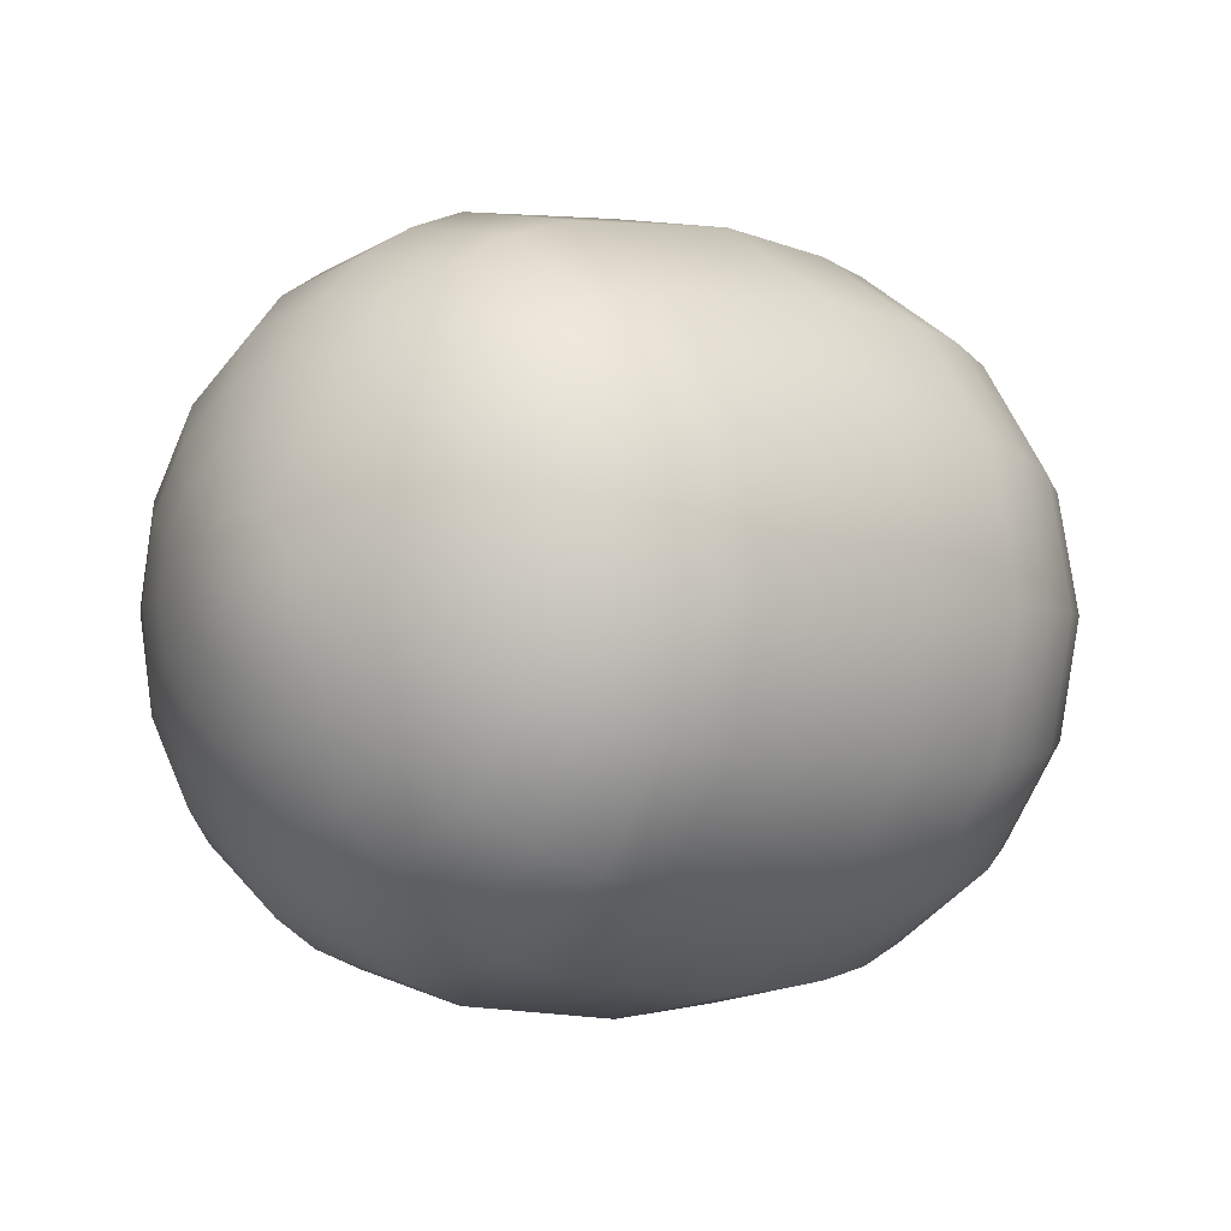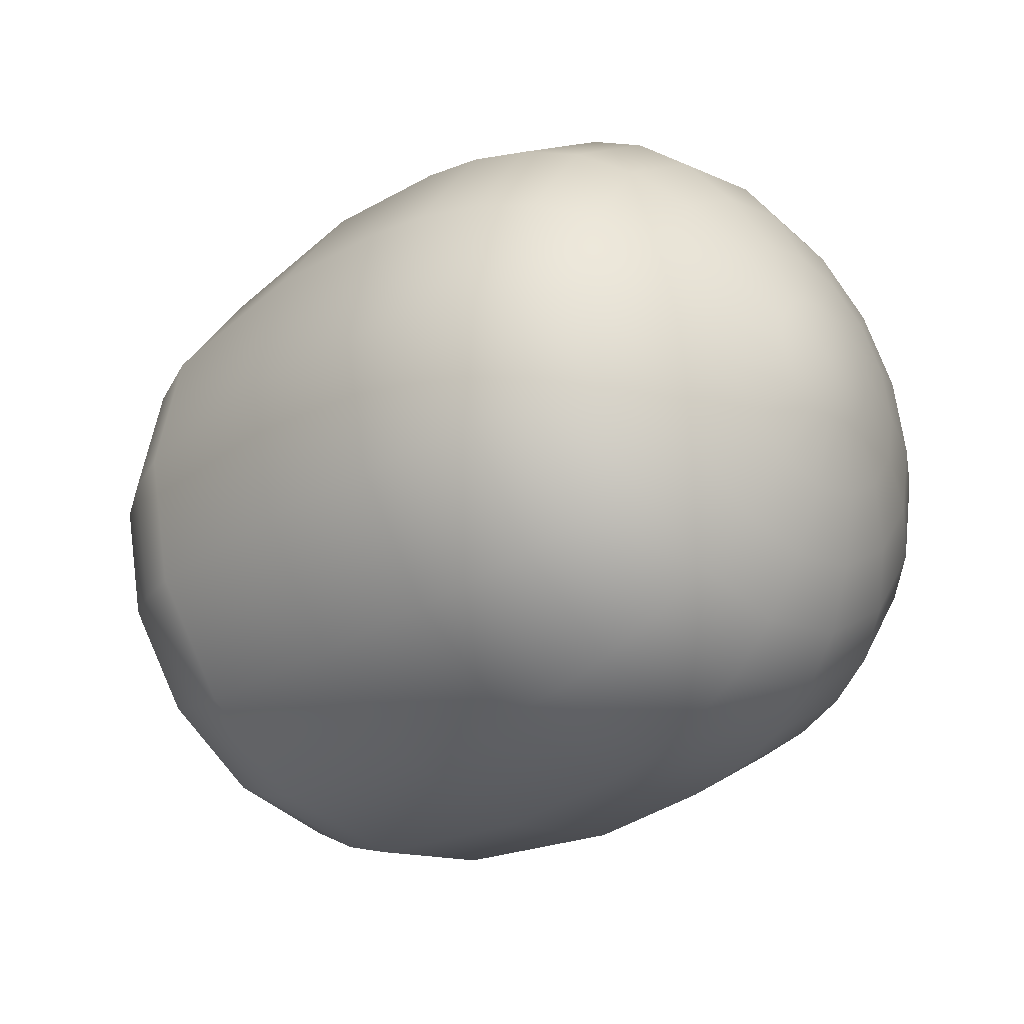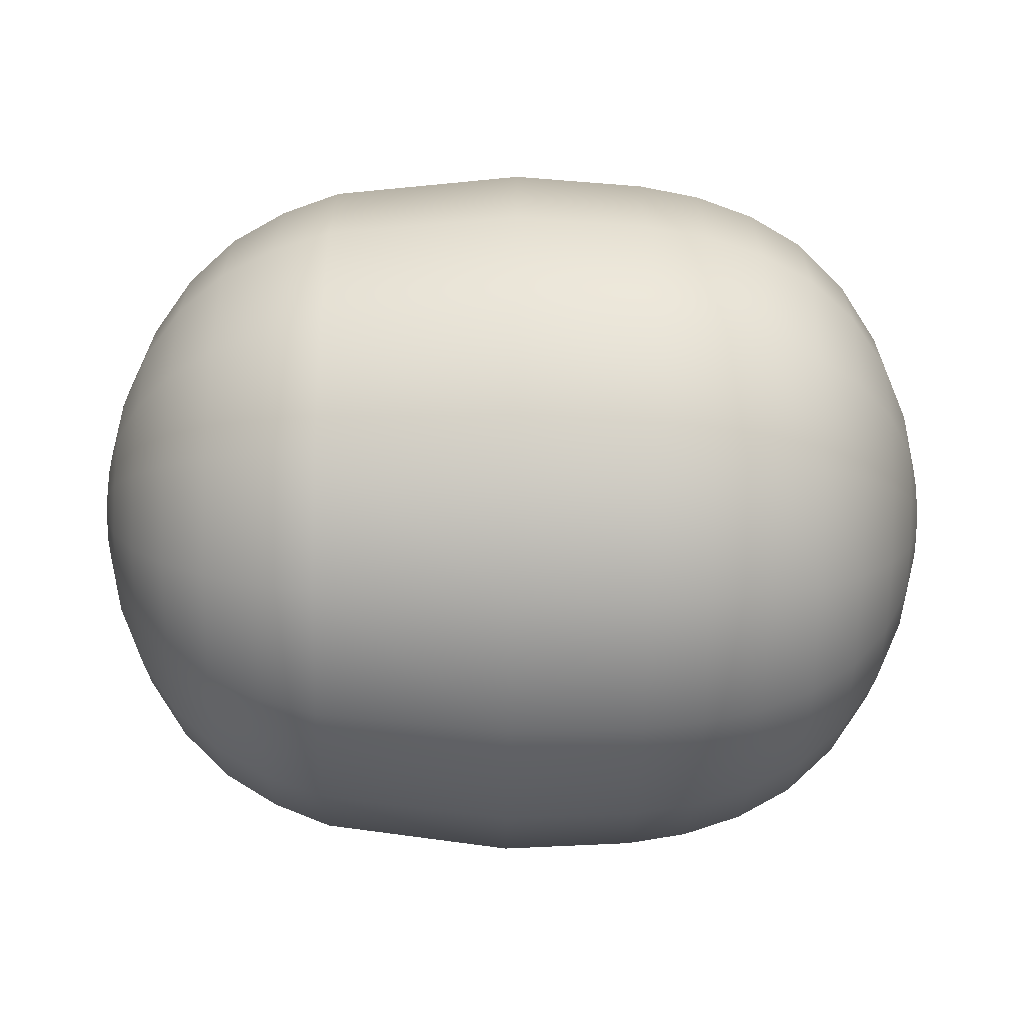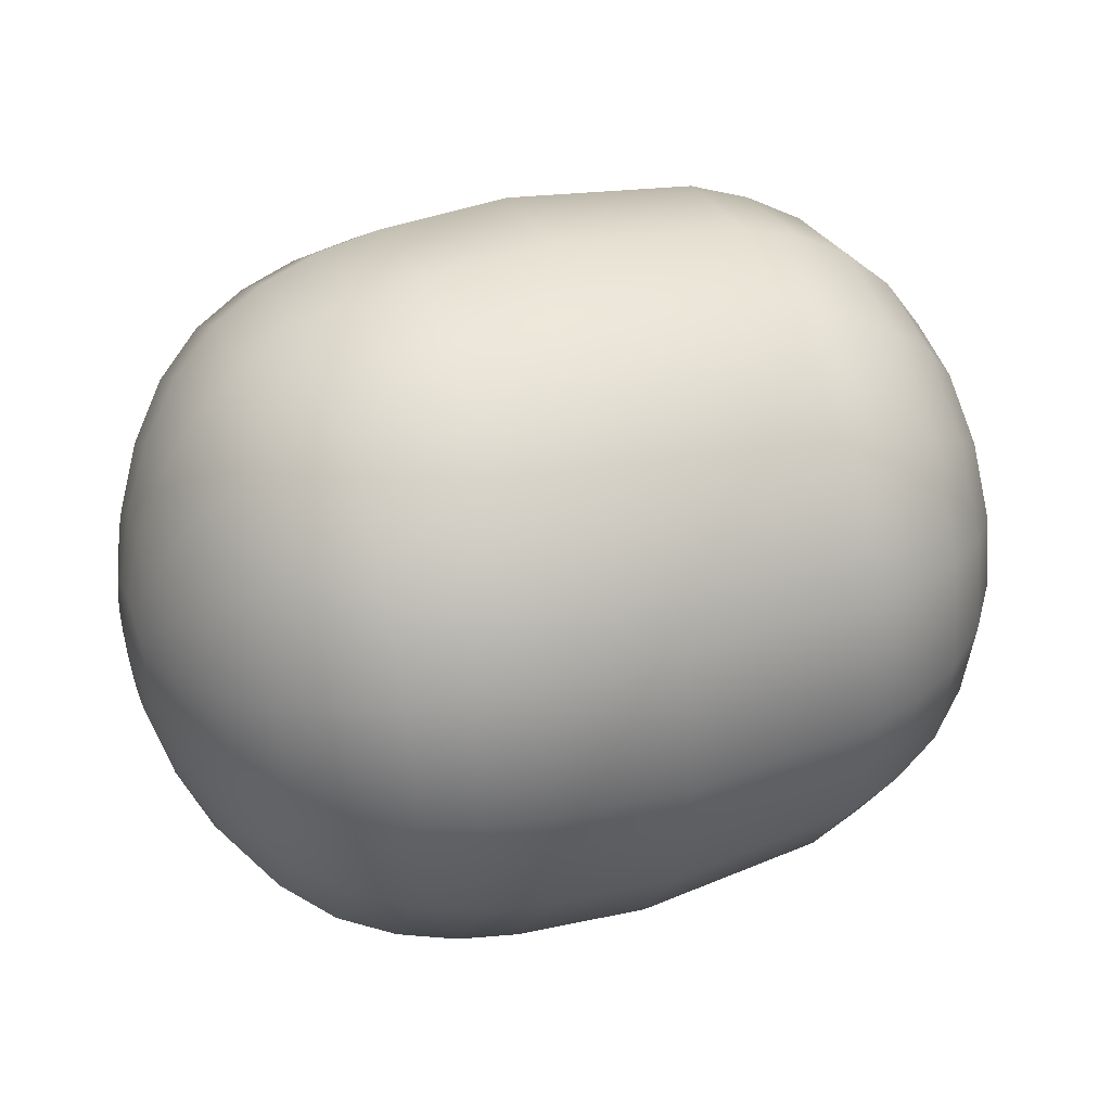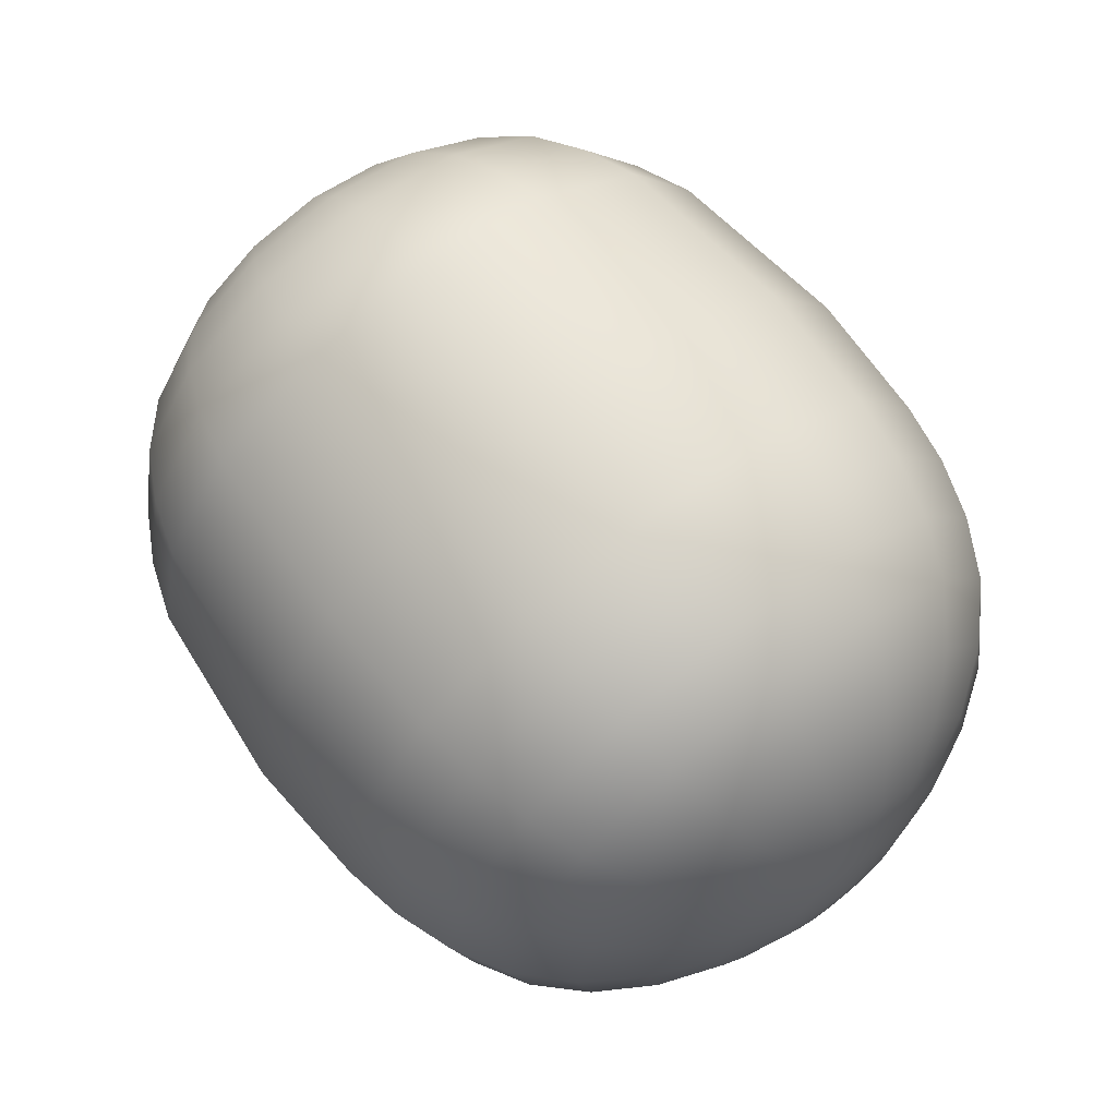
<metadata>
{"format":"obj","ext":"obj","renderer":"f3d","projection":"perspective","resolution":1024,"background":"white","views":[{"elev":-3.7,"azim":134.4,"up":"+Z"},{"elev":-29.0,"azim":-135.2,"up":"+Y"},{"elev":-76.7,"azim":179.0,"up":"+Z"},{"elev":38.1,"azim":-19.9,"up":"+Z"},{"elev":68.1,"azim":-128.3,"up":"+Z"}]}
</metadata>
<code>
g default
v -0.1294 -0.0182 -0.007538
v -0.1294 -0.01393 -0.01393
v -0.1294 -0.007538 -0.0182
v -0.1294 0 -0.0197
v -0.1294 0.007538 -0.0182
v -0.1294 0.01393 -0.01393
v -0.1294 0.0182 -0.007538
v -0.1294 0.0197 0
v -0.1294 0.0182 0.007538
v -0.1294 0.01393 0.01393
v -0.1294 0.007538 0.0182
v -0.1294 0 0.0197
v -0.1294 -0.007538 0.0182
v -0.1294 -0.01393 0.01393
v -0.1294 -0.0182 0.007538
v -0.1294 -0.0197 0
v -0.1241 -0.03664 -0.01518
v -0.1241 -0.02805 -0.02805
v -0.1241 -0.01518 -0.03664
v -0.1241 0 -0.03966
v -0.1241 0.01518 -0.03664
v -0.1241 0.02805 -0.02805
v -0.1241 0.03664 -0.01518
v -0.1241 0.03966 0
v -0.1241 0.03664 0.01518
v -0.1241 0.02805 0.02805
v -0.1241 0.01518 0.03664
v -0.1241 0 0.03966
v -0.1241 -0.01518 0.03664
v -0.1241 -0.02805 0.02805
v -0.1241 -0.03664 0.01518
v -0.1241 -0.03966 0
v -0.1156 -0.05445 -0.02255
v -0.1156 -0.04167 -0.04167
v -0.1156 -0.02255 -0.05445
v -0.1156 0 -0.05893
v -0.1156 0.02255 -0.05445
v -0.1156 0.04167 -0.04167
v -0.1156 0.05445 -0.02255
v -0.1156 0.05893 0
v -0.1156 0.05445 0.02255
v -0.1156 0.04167 0.04167
v -0.1156 0.02255 0.05445
v -0.1156 0 0.05893
v -0.1156 -0.02255 0.05445
v -0.1156 -0.04167 0.04167
v -0.1156 -0.05445 0.02255
v -0.1156 -0.05893 0
v -0.1042 -0.07013 -0.02905
v -0.1042 -0.05368 -0.05368
v -0.1042 -0.02905 -0.07013
v -0.1042 0 -0.07591
v -0.1042 0.02905 -0.07013
v -0.1042 0.05368 -0.05368
v -0.1042 0.07013 -0.02905
v -0.1042 0.07591 0
v -0.1042 0.07013 0.02905
v -0.1042 0.05368 0.05368
v -0.1042 0.02905 0.07013
v -0.1042 0 0.07591
v -0.1042 -0.02905 0.07013
v -0.1042 -0.05368 0.05368
v -0.1042 -0.07013 0.02905
v -0.1042 -0.07591 0
v -0.09021 -0.08226 -0.03407
v -0.09021 -0.06296 -0.06296
v -0.09021 -0.03407 -0.08226
v -0.09021 0 -0.08904
v -0.09021 0.03407 -0.08226
v -0.09021 0.06296 -0.06296
v -0.09021 0.08226 -0.03407
v -0.09021 0.08904 0
v -0.09021 0.08226 0.03407
v -0.09021 0.06296 0.06296
v -0.09021 0.03407 0.08226
v -0.09021 0 0.08904
v -0.09021 -0.03407 0.08226
v -0.09021 -0.06296 0.06296
v -0.09021 -0.08226 0.03407
v -0.09021 -0.08904 0
v -0.07429 -0.09045 -0.03747
v -0.07429 -0.06923 -0.06923
v -0.07429 -0.03747 -0.09045
v -0.07429 0 -0.0979
v -0.07429 0.03747 -0.09045
v -0.07429 0.06923 -0.06923
v -0.07429 0.09045 -0.03747
v -0.07429 0.0979 0
v -0.07429 0.09045 0.03747
v -0.07429 0.06923 0.06923
v -0.07429 0.03747 0.09045
v -0.07429 0 0.0979
v -0.07429 -0.03747 0.09045
v -0.07429 -0.06923 0.06923
v -0.07429 -0.09045 0.03747
v -0.07429 -0.0979 0
v -0.057 -0.09583 -0.0397
v -0.057 -0.07335 -0.07335
v -0.057 -0.0397 -0.09583
v -0.057 0 -0.1037
v -0.057 0.0397 -0.09583
v -0.057 0.07335 -0.07335
v -0.057 0.09583 -0.0397
v -0.057 0.1037 0
v -0.057 0.09583 0.0397
v -0.057 0.07335 0.07335
v -0.057 0.0397 0.09583
v -0.057 0 0.1037
v -0.057 -0.0397 0.09583
v -0.057 -0.07335 0.07335
v -0.057 -0.09583 0.0397
v -0.057 -0.1037 0
v -0.03903 -0.09875 -0.0409
v -0.03903 -0.07558 -0.07558
v -0.03903 -0.0409 -0.09875
v -0.03903 0 -0.1069
v -0.03903 0.0409 -0.09875
v -0.03903 0.07558 -0.07558
v -0.03903 0.09875 -0.0409
v -0.03903 0.1069 0
v -0.03903 0.09875 0.0409
v -0.03903 0.07558 0.07558
v -0.03903 0.0409 0.09875
v -0.03903 0 0.1069
v -0.03903 -0.0409 0.09875
v -0.03903 -0.07558 0.07558
v -0.03903 -0.09875 0.0409
v -0.03903 -0.1069 0
v 0.057 -0.09502 -0.03936
v 0.057 -0.07273 -0.07273
v 0.057 -0.03936 -0.09502
v 0.057 0 -0.1029
v 0.057 0.03936 -0.09502
v 0.057 0.07273 -0.07273
v 0.057 0.09502 -0.03936
v 0.057 0.1029 0
v 0.057 0.09502 0.03936
v 0.057 0.07273 0.07273
v 0.057 0.03936 0.09502
v 0.057 0 0.1029
v 0.057 -0.03936 0.09502
v 0.057 -0.07273 0.07273
v 0.057 -0.09502 0.03936
v 0.057 -0.1029 0
v 0.07429 -0.08909 -0.0369
v 0.07429 -0.06819 -0.06819
v 0.07429 -0.0369 -0.08909
v 0.07429 0 -0.09643
v 0.07429 0.0369 -0.08909
v 0.07429 0.06819 -0.06819
v 0.07429 0.08909 -0.0369
v 0.07429 0.09643 0
v 0.07429 0.08909 0.0369
v 0.07429 0.06819 0.06819
v 0.07429 0.0369 0.08909
v 0.07429 0 0.09643
v 0.07429 -0.0369 0.08909
v 0.07429 -0.06819 0.06819
v 0.07429 -0.08909 0.0369
v 0.07429 -0.09643 0
v 0.09021 -0.08058 -0.03338
v 0.09021 -0.06168 -0.06168
v 0.09021 -0.03338 -0.08058
v 0.09021 0 -0.08722
v 0.09021 0.03338 -0.08058
v 0.09021 0.06168 -0.06168
v 0.09021 0.08058 -0.03338
v 0.09021 0.08722 0
v 0.09021 0.08058 0.03338
v 0.09021 0.06168 0.06168
v 0.09021 0.03338 0.08058
v 0.09021 0 0.08722
v 0.09021 -0.03338 0.08058
v 0.09021 -0.06168 0.06168
v 0.09021 -0.08058 0.03338
v 0.09021 -0.08722 0
v 0.1042 -0.06852 -0.02838
v 0.1042 -0.05244 -0.05244
v 0.1042 -0.02838 -0.06852
v 0.1042 0 -0.07417
v 0.1042 0.02838 -0.06852
v 0.1042 0.05244 -0.05244
v 0.1042 0.06852 -0.02838
v 0.1042 0.07417 0
v 0.1042 0.06852 0.02838
v 0.1042 0.05244 0.05244
v 0.1042 0.02838 0.06852
v 0.1042 0 0.07417
v 0.1042 -0.02838 0.06852
v 0.1042 -0.05244 0.05244
v 0.1042 -0.06852 0.02838
v 0.1042 -0.07417 0
v 0.1156 -0.05323 -0.02205
v 0.1156 -0.04074 -0.04074
v 0.1156 -0.02205 -0.05323
v 0.1156 0 -0.05762
v 0.1156 0.02205 -0.05323
v 0.1156 0.04074 -0.04074
v 0.1156 0.05323 -0.02205
v 0.1156 0.05762 0
v 0.1156 0.05323 0.02205
v 0.1156 0.04074 0.04074
v 0.1156 0.02205 0.05323
v 0.1156 0 0.05762
v 0.1156 -0.02205 0.05323
v 0.1156 -0.04074 0.04074
v 0.1156 -0.05323 0.02205
v 0.1156 -0.05762 0
v 0.1241 -0.03595 -0.01489
v 0.1241 -0.02752 -0.02752
v 0.1241 -0.01489 -0.03595
v 0.1241 0 -0.03891
v 0.1241 0.01489 -0.03595
v 0.1241 0.02752 -0.02752
v 0.1241 0.03595 -0.01489
v 0.1241 0.03891 0
v 0.1241 0.03595 0.01489
v 0.1241 0.02752 0.02752
v 0.1241 0.01489 0.03595
v 0.1241 0 0.03891
v 0.1241 -0.01489 0.03595
v 0.1241 -0.02752 0.02752
v 0.1241 -0.03595 0.01489
v 0.1241 -0.03891 0
v 0.1294 -0.01794 -0.007431
v 0.1294 -0.01373 -0.01373
v 0.1294 -0.007431 -0.01794
v 0.1294 0 -0.01942
v 0.1294 0.007431 -0.01794
v 0.1294 0.01373 -0.01373
v 0.1294 0.01794 -0.007431
v 0.1294 0.01942 0
v 0.1294 0.01794 0.007431
v 0.1294 0.01373 0.01373
v 0.1294 0.007431 0.01794
v 0.1294 0 0.01942
v 0.1294 -0.007431 0.01794
v 0.1294 -0.01373 0.01373
v 0.1294 -0.01794 0.007431
v 0.1294 -0.01942 0
v -0.1312 0 0
v 0.1312 0 0
v 0.000304 0.1093 0
v 0.000304 0.1009 -0.04181
v 0.000304 0.07726 -0.07726
v 0.000304 0.04181 -0.1009
v 0.000304 0 -0.1093
v 0.000304 -0.04181 -0.1009
v 0.000304 -0.07726 -0.07726
v 0.000304 -0.1009 -0.04181
v 0.000304 -0.1093 0
v 0.000304 -0.1009 0.04181
v 0.000304 -0.07726 0.07726
v 0.000304 -0.04181 0.1009
v 0.000304 0 0.1093
v 0.000304 0.04181 0.1009
v 0.000304 0.07726 0.07726
v 0.000304 0.1009 0.04181
g Prop_Fruta_Sandia:Fruta_Sandia
f 1 2 18 17
f 2 3 19 18
f 3 4 20 19
f 4 5 21 20
f 5 6 22 21
f 6 7 23 22
f 7 8 24 23
f 8 9 25 24
f 9 10 26 25
f 10 11 27 26
f 11 12 28 27
f 12 13 29 28
f 13 14 30 29
f 14 15 31 30
f 15 16 32 31
f 16 1 17 32
f 17 18 34 33
f 18 19 35 34
f 19 20 36 35
f 20 21 37 36
f 21 22 38 37
f 22 23 39 38
f 23 24 40 39
f 24 25 41 40
f 25 26 42 41
f 26 27 43 42
f 27 28 44 43
f 28 29 45 44
f 29 30 46 45
f 30 31 47 46
f 31 32 48 47
f 32 17 33 48
f 33 34 50 49
f 34 35 51 50
f 35 36 52 51
f 36 37 53 52
f 37 38 54 53
f 38 39 55 54
f 39 40 56 55
f 40 41 57 56
f 41 42 58 57
f 42 43 59 58
f 43 44 60 59
f 44 45 61 60
f 45 46 62 61
f 46 47 63 62
f 47 48 64 63
f 48 33 49 64
f 49 50 66 65
f 50 51 67 66
f 51 52 68 67
f 52 53 69 68
f 53 54 70 69
f 54 55 71 70
f 55 56 72 71
f 56 57 73 72
f 57 58 74 73
f 58 59 75 74
f 59 60 76 75
f 60 61 77 76
f 61 62 78 77
f 62 63 79 78
f 63 64 80 79
f 64 49 65 80
f 65 66 82 81
f 66 67 83 82
f 67 68 84 83
f 68 69 85 84
f 69 70 86 85
f 70 71 87 86
f 71 72 88 87
f 72 73 89 88
f 73 74 90 89
f 74 75 91 90
f 75 76 92 91
f 76 77 93 92
f 77 78 94 93
f 78 79 95 94
f 79 80 96 95
f 80 65 81 96
f 81 82 98 97
f 82 83 99 98
f 83 84 100 99
f 84 85 101 100
f 85 86 102 101
f 86 87 103 102
f 87 88 104 103
f 88 89 105 104
f 89 90 106 105
f 90 91 107 106
f 91 92 108 107
f 92 93 109 108
f 93 94 110 109
f 94 95 111 110
f 95 96 112 111
f 96 81 97 112
f 97 98 114 113
f 98 99 115 114
f 99 100 116 115
f 100 101 117 116
f 101 102 118 117
f 102 103 119 118
f 103 104 120 119
f 104 105 121 120
f 105 106 122 121
f 106 107 123 122
f 107 108 124 123
f 108 109 125 124
f 109 110 126 125
f 110 111 127 126
f 111 112 128 127
f 112 97 113 128
f 113 114 249 250
f 114 115 248 249
f 115 116 247 248
f 116 117 246 247
f 117 118 245 246
f 118 119 244 245
f 119 120 243 244
f 120 121 258 243
f 121 122 257 258
f 122 123 256 257
f 123 124 255 256
f 124 125 254 255
f 125 126 253 254
f 126 127 252 253
f 127 128 251 252
f 128 113 250 251
f 129 130 146 145
f 130 131 147 146
f 131 132 148 147
f 132 133 149 148
f 133 134 150 149
f 134 135 151 150
f 135 136 152 151
f 136 137 153 152
f 137 138 154 153
f 138 139 155 154
f 139 140 156 155
f 140 141 157 156
f 141 142 158 157
f 142 143 159 158
f 143 144 160 159
f 144 129 145 160
f 145 146 162 161
f 146 147 163 162
f 147 148 164 163
f 148 149 165 164
f 149 150 166 165
f 150 151 167 166
f 151 152 168 167
f 152 153 169 168
f 153 154 170 169
f 154 155 171 170
f 155 156 172 171
f 156 157 173 172
f 157 158 174 173
f 158 159 175 174
f 159 160 176 175
f 160 145 161 176
f 161 162 178 177
f 162 163 179 178
f 163 164 180 179
f 164 165 181 180
f 165 166 182 181
f 166 167 183 182
f 167 168 184 183
f 168 169 185 184
f 169 170 186 185
f 170 171 187 186
f 171 172 188 187
f 172 173 189 188
f 173 174 190 189
f 174 175 191 190
f 175 176 192 191
f 176 161 177 192
f 177 178 194 193
f 178 179 195 194
f 179 180 196 195
f 180 181 197 196
f 181 182 198 197
f 182 183 199 198
f 183 184 200 199
f 184 185 201 200
f 185 186 202 201
f 186 187 203 202
f 187 188 204 203
f 188 189 205 204
f 189 190 206 205
f 190 191 207 206
f 191 192 208 207
f 192 177 193 208
f 193 194 210 209
f 194 195 211 210
f 195 196 212 211
f 196 197 213 212
f 197 198 214 213
f 198 199 215 214
f 199 200 216 215
f 200 201 217 216
f 201 202 218 217
f 202 203 219 218
f 203 204 220 219
f 204 205 221 220
f 205 206 222 221
f 206 207 223 222
f 207 208 224 223
f 208 193 209 224
f 209 210 226 225
f 210 211 227 226
f 211 212 228 227
f 212 213 229 228
f 213 214 230 229
f 214 215 231 230
f 215 216 232 231
f 216 217 233 232
f 217 218 234 233
f 218 219 235 234
f 219 220 236 235
f 220 221 237 236
f 221 222 238 237
f 222 223 239 238
f 223 224 240 239
f 224 209 225 240
f 2 1 241
f 3 2 241
f 4 3 241
f 5 4 241
f 6 5 241
f 7 6 241
f 8 7 241
f 9 8 241
f 10 9 241
f 11 10 241
f 12 11 241
f 13 12 241
f 14 13 241
f 15 14 241
f 16 15 241
f 1 16 241
f 225 226 242
f 226 227 242
f 227 228 242
f 228 229 242
f 229 230 242
f 230 231 242
f 231 232 242
f 232 233 242
f 233 234 242
f 234 235 242
f 235 236 242
f 236 237 242
f 237 238 242
f 238 239 242
f 239 240 242
f 240 225 242
f 244 243 136 135
f 245 244 135 134
f 246 245 134 133
f 247 246 133 132
f 248 247 132 131
f 249 248 131 130
f 250 249 130 129
f 251 250 129 144
f 252 251 144 143
f 253 252 143 142
f 254 253 142 141
f 255 254 141 140
f 256 255 140 139
f 257 256 139 138
f 258 257 138 137
f 243 258 137 136

</code>
